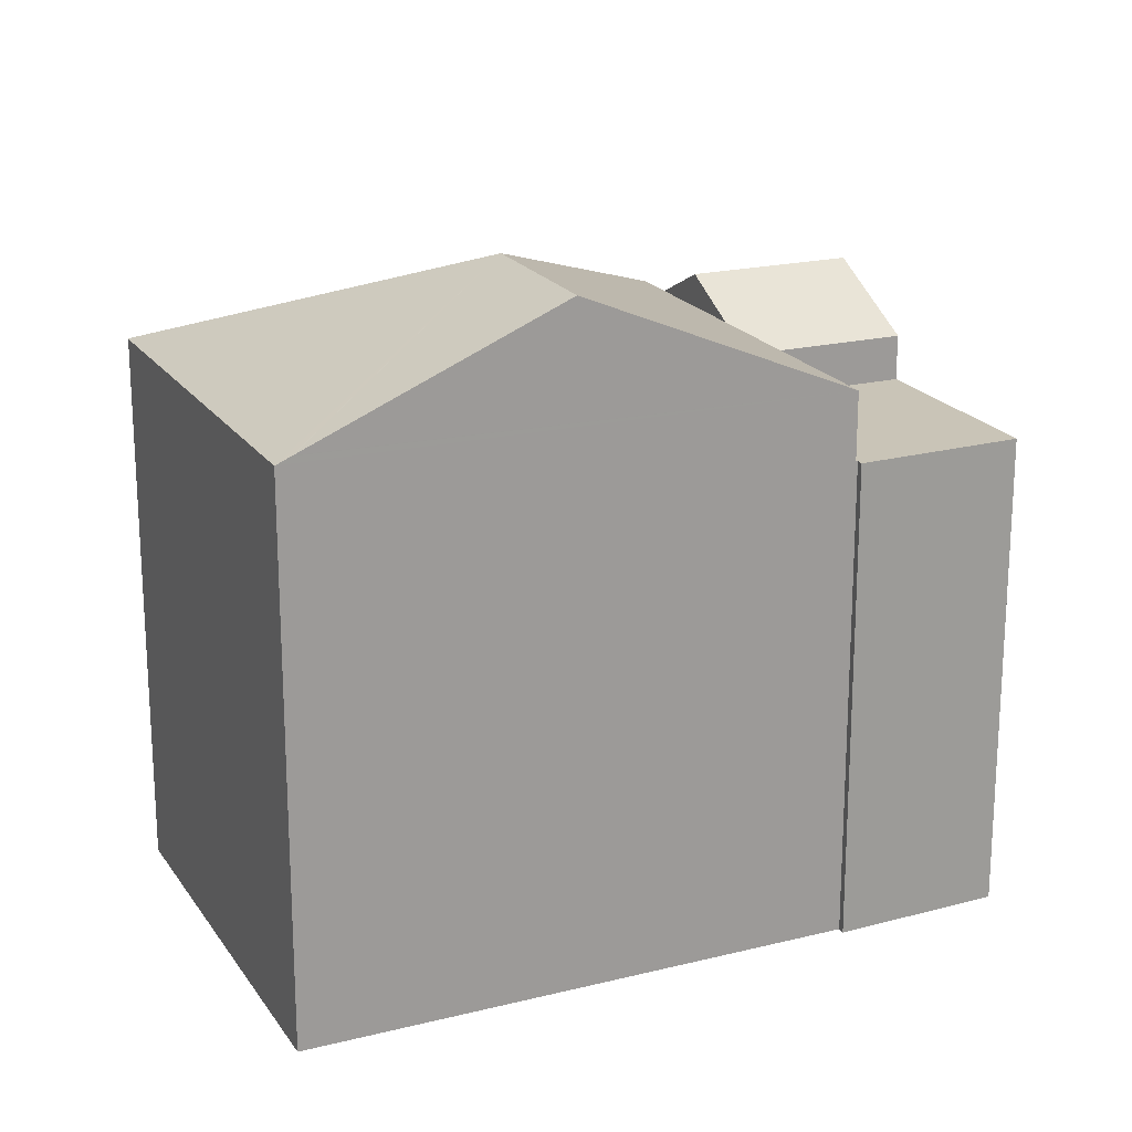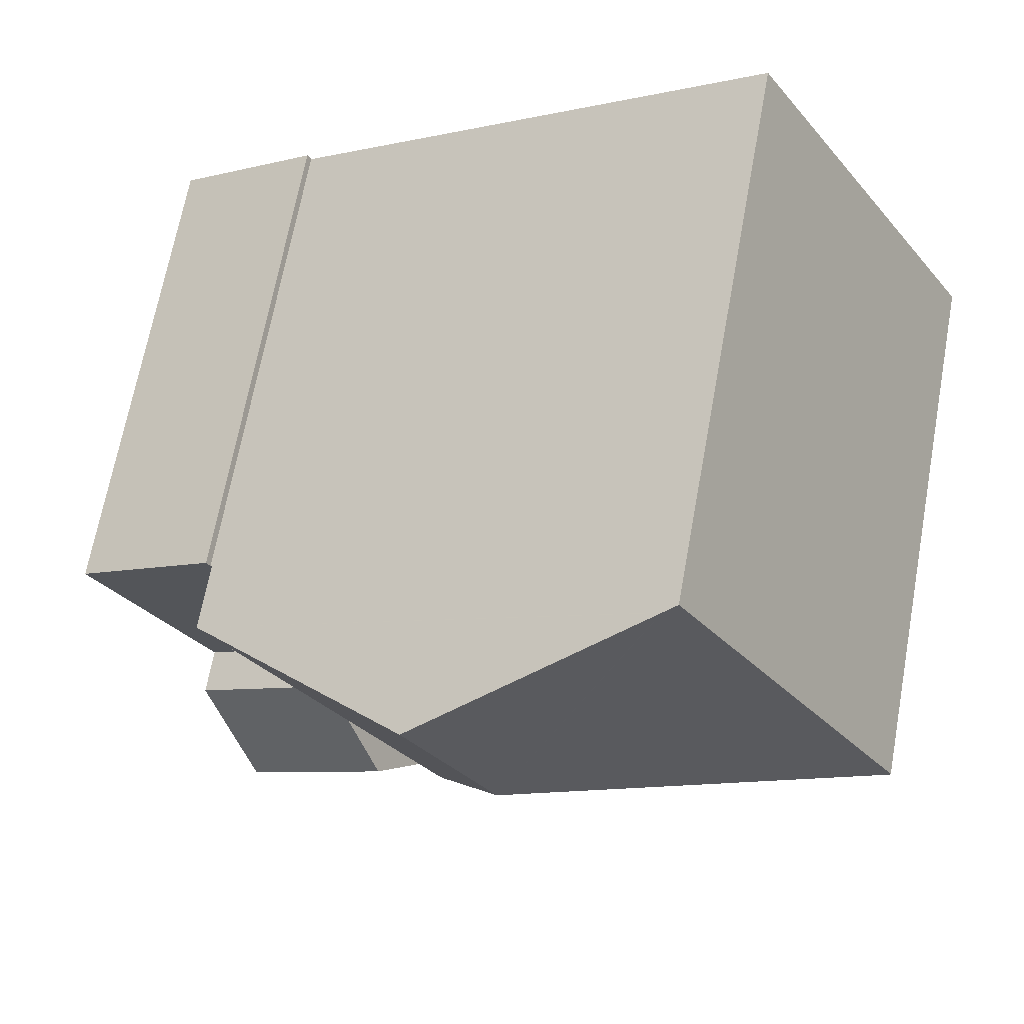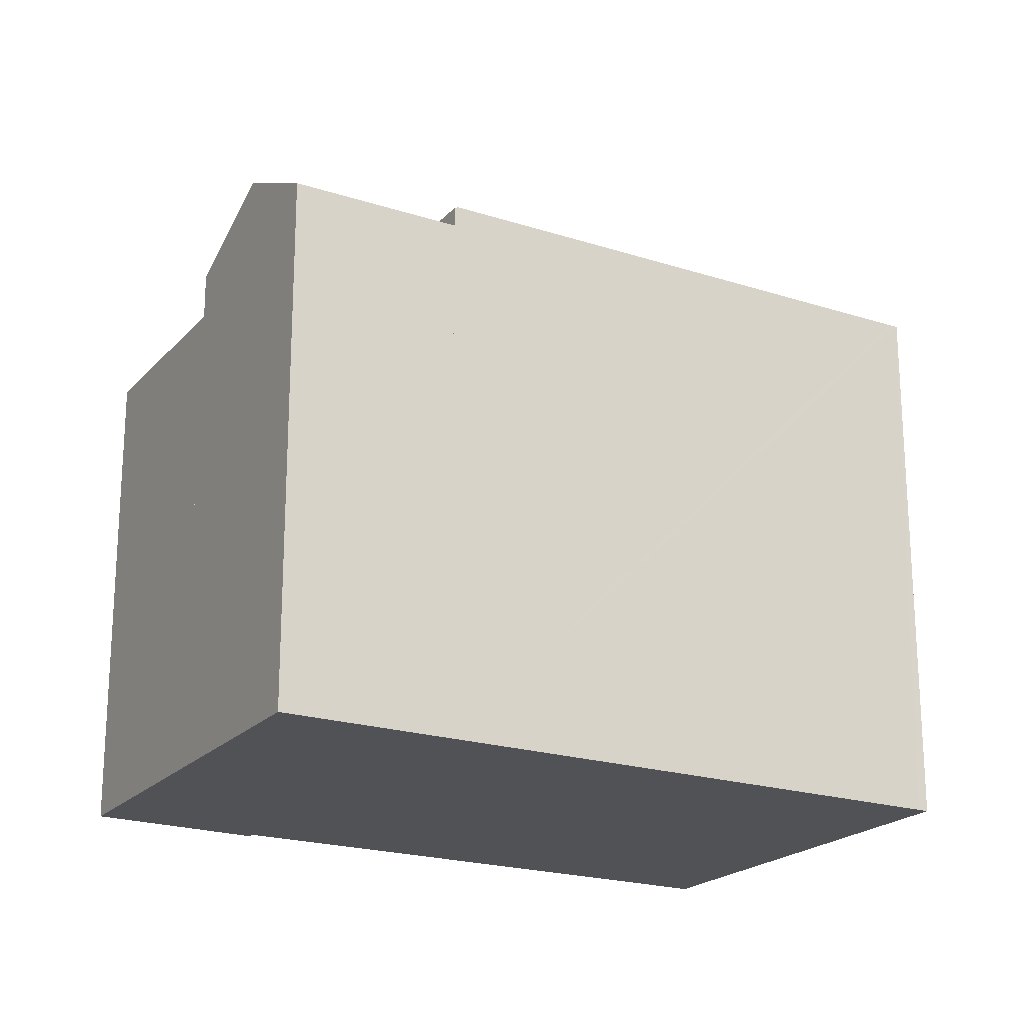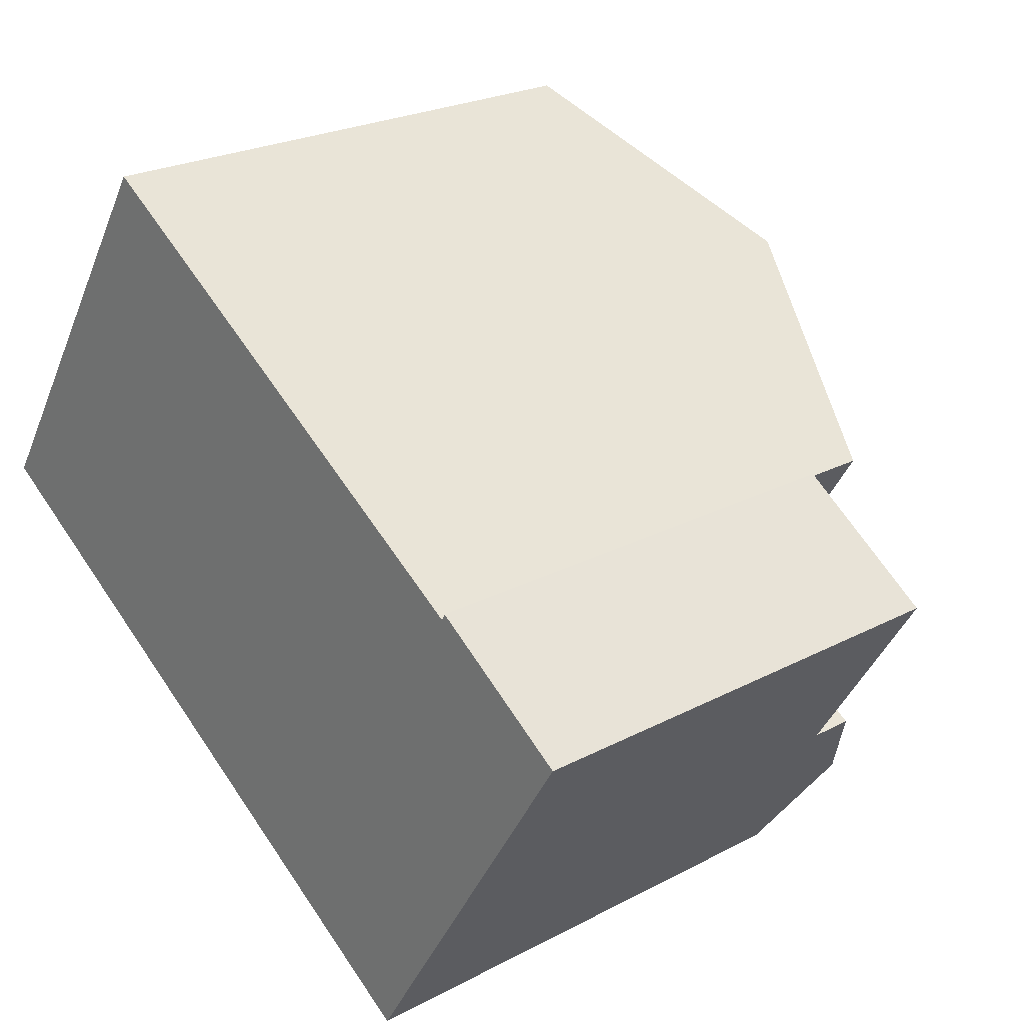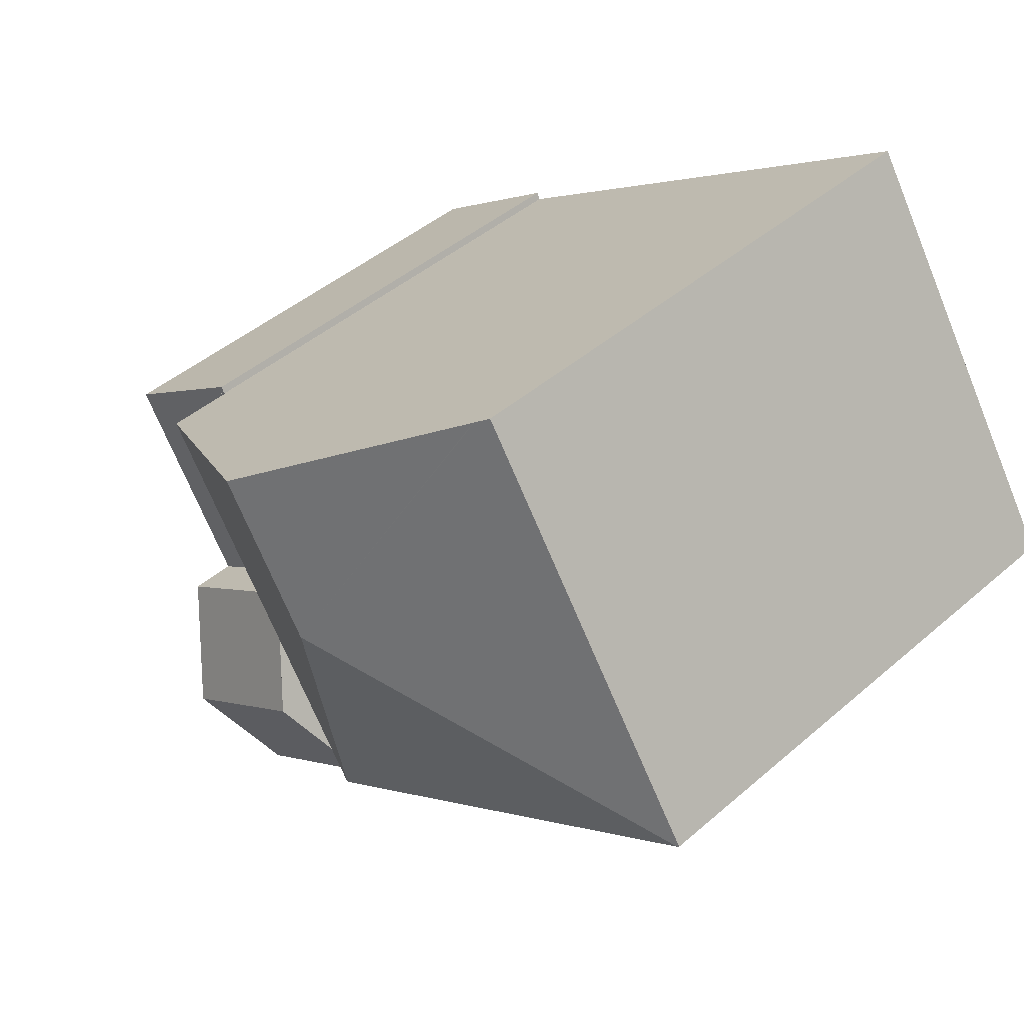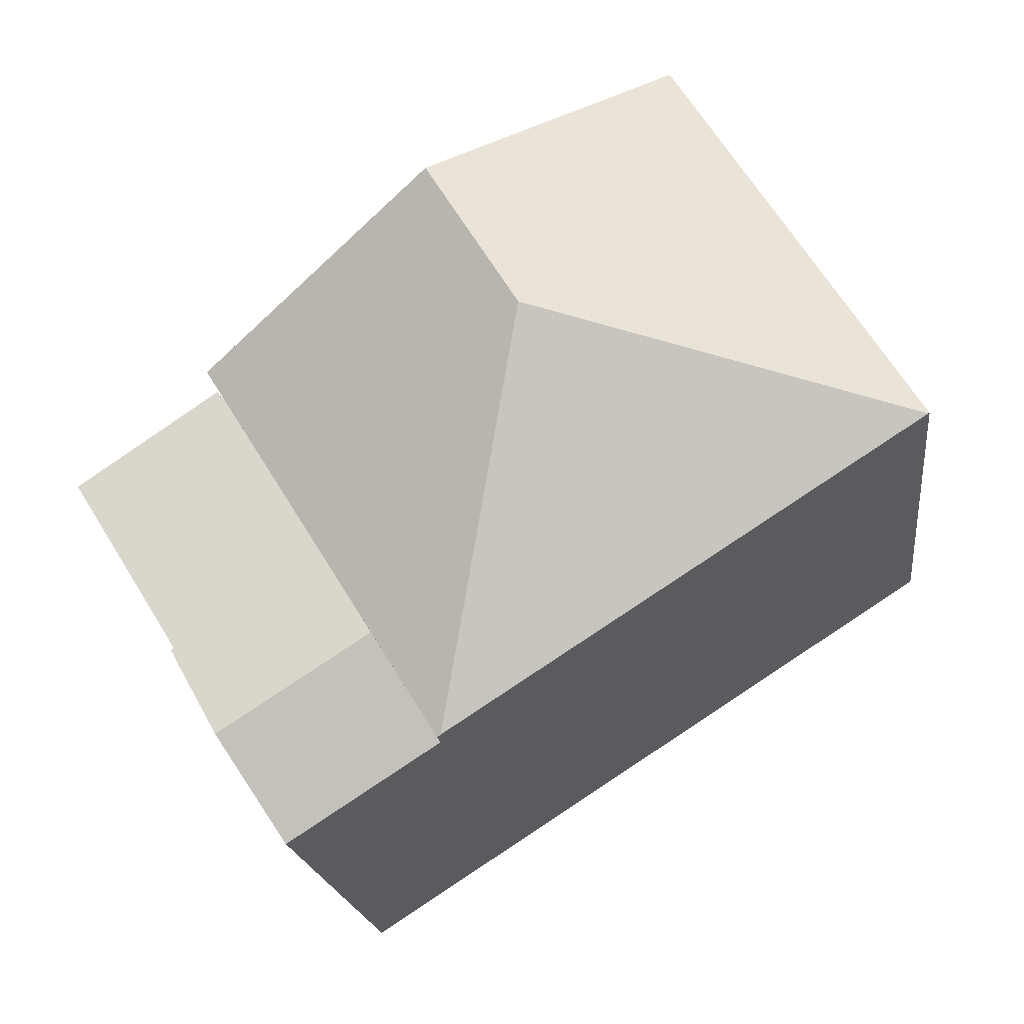
<metadata>
{"format":"obj","ext":"obj","renderer":"f3d","projection":"perspective","resolution":1024,"background":"white","views":[{"elev":20.0,"azim":8.1,"up":"+Y"},{"elev":67.5,"azim":-169.6,"up":"+Z"},{"elev":-20.8,"azim":-177.5,"up":"+Y"},{"elev":23.6,"azim":48.4,"up":"+Z"},{"elev":43.9,"azim":-135.5,"up":"+Z"},{"elev":-18.8,"azim":-173.1,"up":"+Z"}]}
</metadata>
<code>
v  17.32 11.67 2.004
v  20.76 11.67 -0.359
v  17.23 11.67 1.839
v  14.38 11.67 -2.67
v  17.92 11.67 -4.944
v  17.22 11.67 1.845
v  17.19 11.67 1.864
v  17.22 -1.13e-16 1.845
v  17.23 -1.126e-16 1.839
v  17.32 -1.227e-16 2.004
v  20.76 2.198e-17 -0.359
v  17.19 -1.141e-16 1.864
v  14.38 1.635e-16 -2.67
v  17.92 3.027e-16 -4.944
v  16.43 14.11 -7.333
v  14.38 12.77 -2.67
v  17.92 12.77 -4.944
v  12.89 14.11 -5.06
v  13.79 13.3 -3.615
v  11.46 12.82 -7.365
v  15.22 13.01 -9.292
v  15 12.82 -9.638
v  12 13.3 -6.504
v  11.46 4.51e-16 -7.365
v  12.89 3.098e-16 -5.06
v  13.79 2.214e-16 -3.615
v  12 3.983e-16 -6.504
v  15.22 5.69e-16 -9.292
v  15 5.902e-16 -9.638
v  16.43 4.49e-16 -7.333
v  11.38 13.34 -7.31
v  11.46 13.3 -7.365
v  9.26 16.17 2.06
v  12.89 13.3 -5.06
v  14.38 13.3 -2.67
v  17.19 13.3 1.864
v  11.44 16.17 5.567
v  0.219 13.34 -0.14
v  0.032 13.34 -0.02
v  5.827 13.37 9.178
v  0 13.33 8.16e-16
v  6.136 13.53 8.979
v  6.161 13.54 8.963
v  11.38 4.476e-16 -7.31
v  0.219 8.573e-18 -0.14
v  0 0 0
v  0.032 1.225e-18 -0.02
v  5.827 -5.62e-16 9.178
v  11.44 -3.409e-16 5.567
v  6.161 -5.488e-16 8.963
v  6.136 -5.498e-16 8.979
g defaultobject
f 1 2 3
f 4 2 5
f 2 4 6
f 6 4 7
f 8 3 6
f 3 8 9
f 10 2 1
f 2 10 11
f 12 6 7
f 6 12 8
f 9 1 3
f 1 9 10
f 13 7 4
f 7 13 12
f 11 5 2
f 5 11 14
f 14 4 5
f 4 14 13
f 13 8 12
f 8 14 11
f 14 8 13
f 11 10 9
f 15 16 17
f 16 15 18
f 16 18 19
f 20 21 22
f 21 20 15
f 15 20 18
f 18 20 23
f 23 19 18
f 19 23 16
f 16 23 13
f 13 23 20
f 13 20 24
f 13 24 25
f 13 25 26
f 25 24 27
f 13 17 16
f 17 13 14
f 17 21 15
f 21 17 14
f 21 14 22
f 22 14 28
f 22 28 29
f 28 14 30
f 29 20 22
f 20 29 24
f 28 24 29
f 24 28 30
f 24 30 14
f 24 14 27
f 27 14 25
f 25 14 13
f 25 13 26
f 31 23 32
f 23 31 33
f 23 33 34
f 34 33 19
f 19 33 35
f 35 33 36
f 36 33 37
f 38 33 31
f 33 38 39
f 40 39 41
f 39 40 33
f 33 40 42
f 33 42 43
f 33 43 37
f 12 35 36
f 35 12 19
f 19 12 34
f 34 12 23
f 23 12 32
f 32 12 26
f 32 26 27
f 32 27 24
f 26 12 13
f 27 26 25
f 24 31 32
f 31 24 38
f 38 24 44
f 38 44 39
f 39 44 45
f 39 45 41
f 41 45 46
f 46 45 47
f 41 48 40
f 48 41 46
f 43 36 37
f 36 43 42
f 36 42 40
f 36 40 48
f 36 48 12
f 12 48 49
f 49 48 50
f 50 48 51
f 47 48 46
f 48 47 45
f 48 45 44
f 48 44 51
f 51 44 49
f 49 44 12
f 12 44 26
f 26 44 27
f 27 44 24
f 26 27 25
f 12 26 13

</code>
